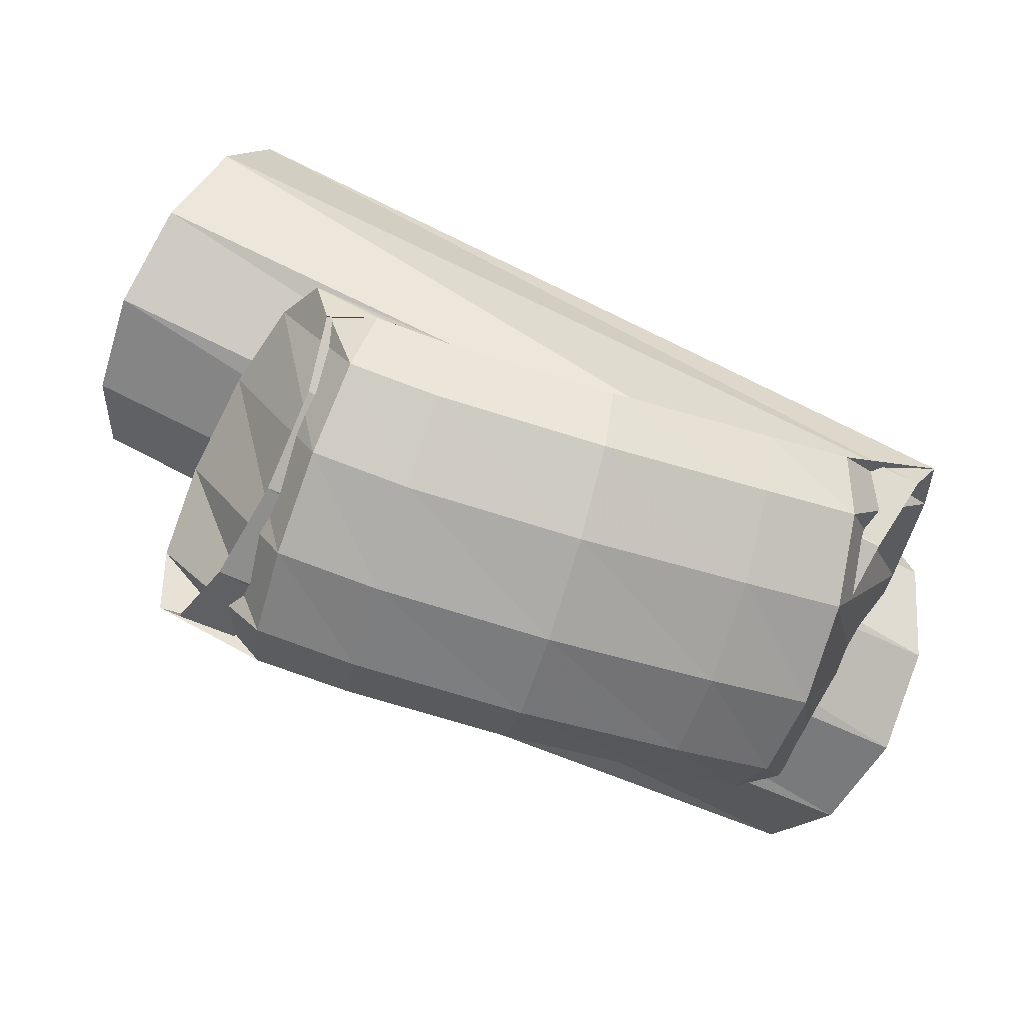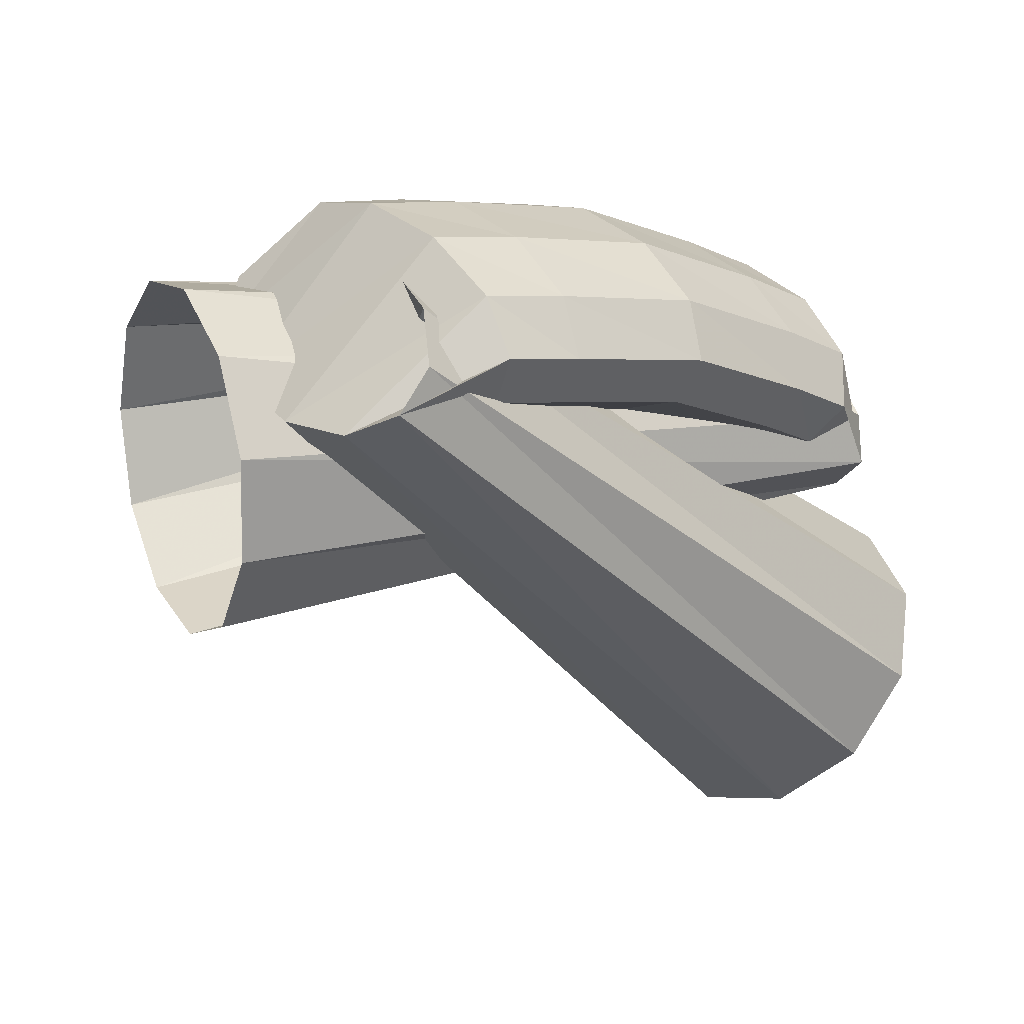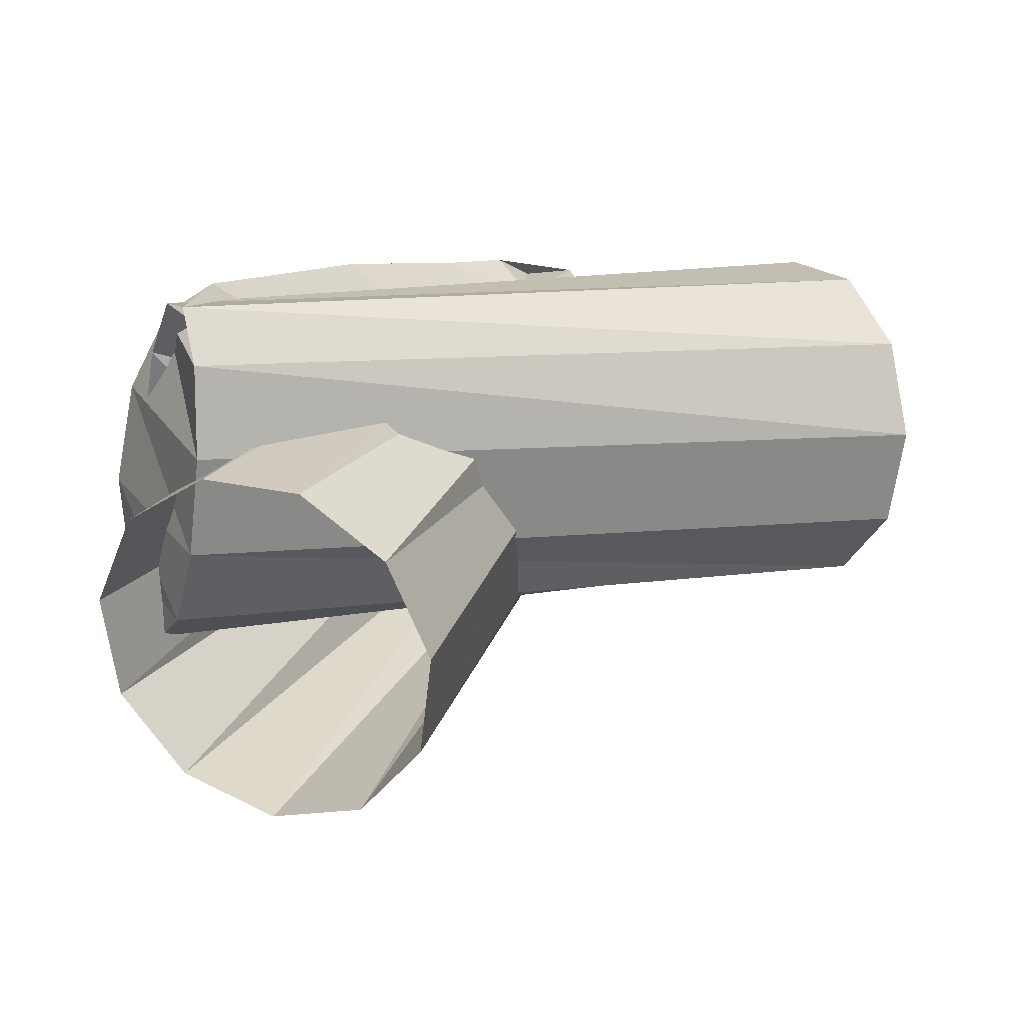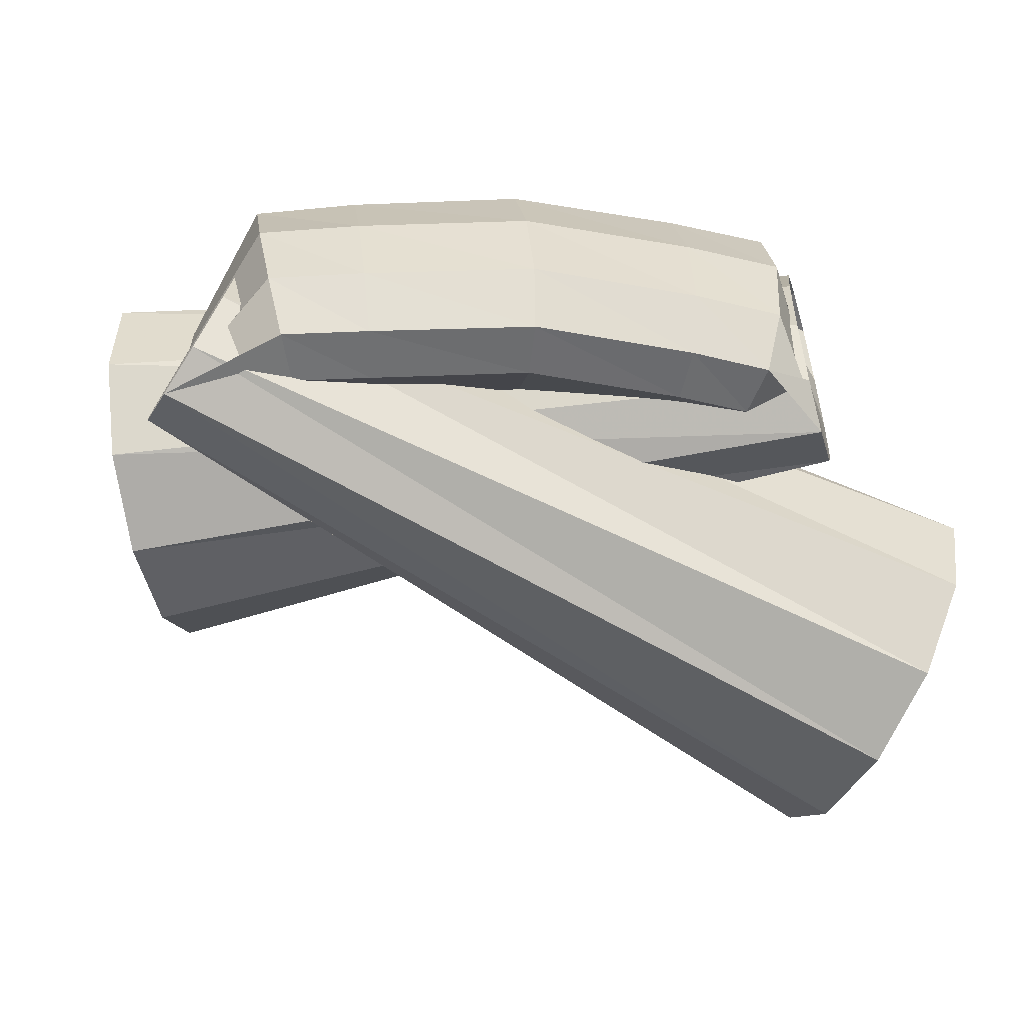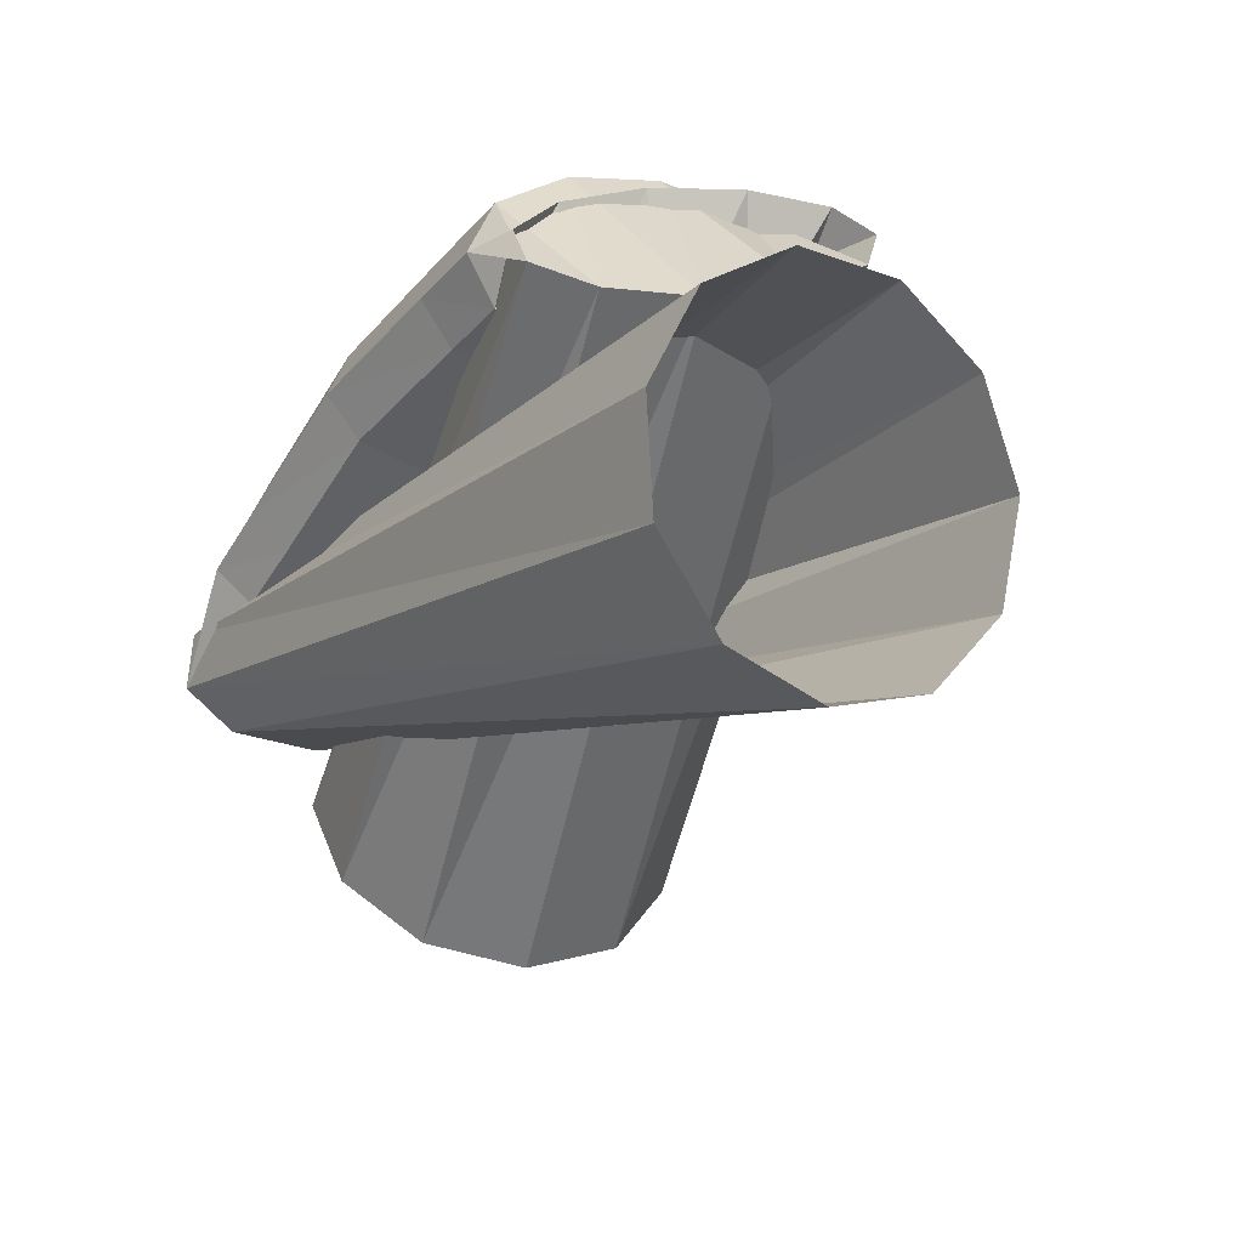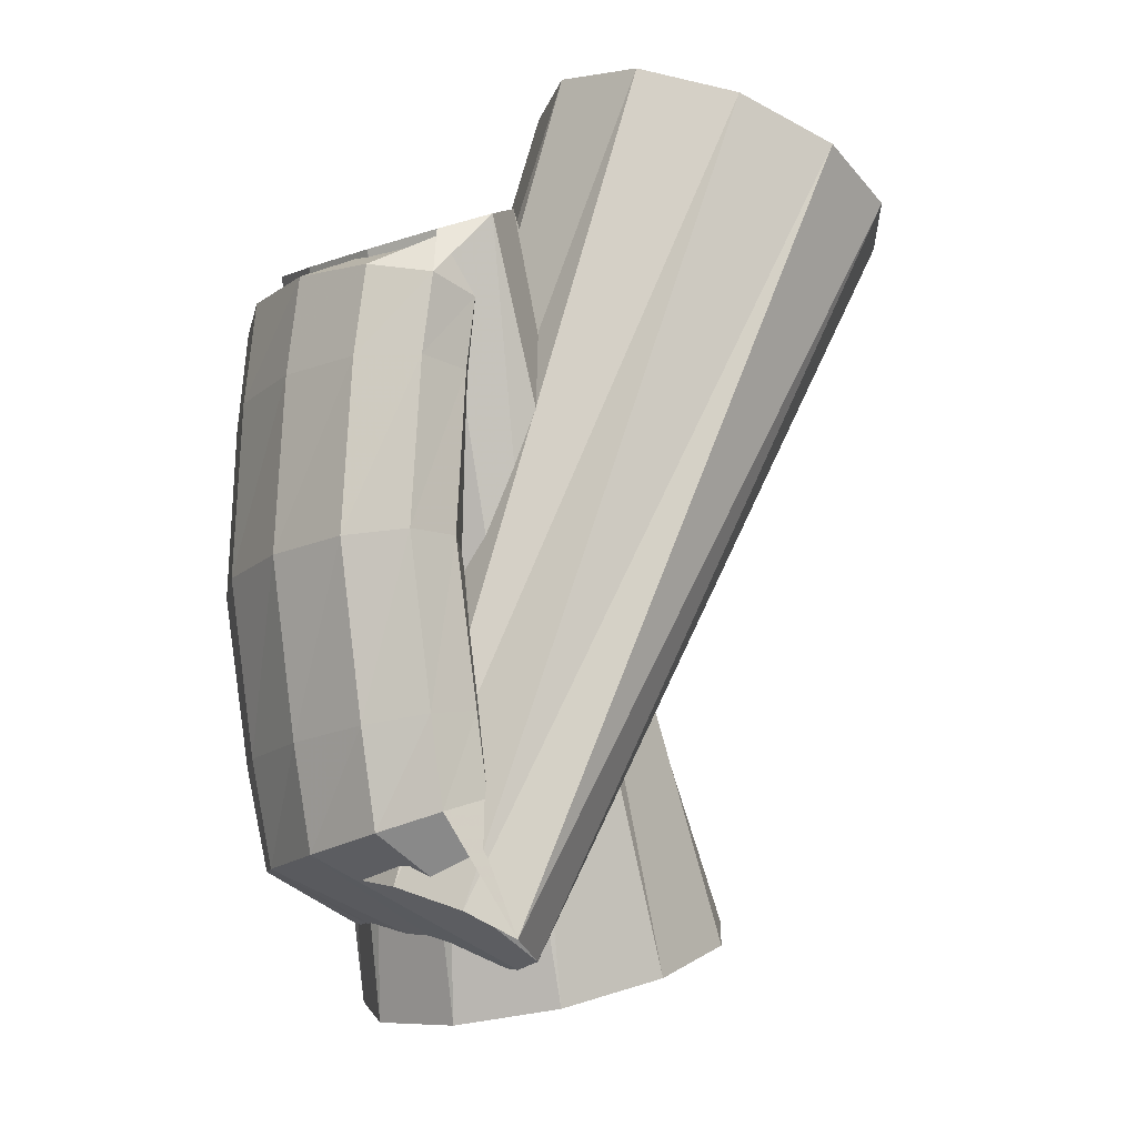
<metadata>
{"format":"obj","ext":"obj","renderer":"f3d","projection":"perspective","resolution":1024,"background":"white","views":[{"elev":41.1,"azim":2.7,"up":"+Y"},{"elev":-1.2,"azim":121.1,"up":"+Z"},{"elev":-11.1,"azim":126.5,"up":"+Y"},{"elev":-6.8,"azim":155.4,"up":"+Z"},{"elev":-42.9,"azim":-138.7,"up":"+Z"},{"elev":61.2,"azim":85.5,"up":"+Y"}]}
</metadata>
<code>
g tube1
v 136.3 125.8 194.8
v 135.5 123.1 195.4
v 135.3 120.5 194.5
v 135.9 118.6 192.5
v 137 118.1 189.9
v 138.3 119.2 187.7
v 139.4 121.5 186.4
v 139.9 124.2 186.5
v 139.6 126.6 188
v 138.8 127.8 190.4
v 137.5 127.5 192.9
v 136.3 125.8 194.8
v 156.2 120.4 201.9
v 155.3 118 202.8
v 154.9 115.9 202.8
v 155.3 114.8 201.9
v 156.1 115 200.4
v 157.3 116.5 198.8
v 158.4 118.8 197.6
v 159.1 121.1 197.1
v 159.1 122.8 197.6
v 158.5 123.3 198.8
v 157.4 122.4 200.4
v 156.2 120.4 201.9
v 154.2 119.2 198.7
v 153.6 116.9 200.1
v 153.5 115.7 201.8
v 153.9 115.8 203.2
v 154.7 117.2 203.9
v 155.6 119.5 203.5
v 156.3 121.9 202.4
v 156.6 123.8 200.7
v 156.5 124.4 199.1
v 155.9 123.6 198
v 155 121.6 197.9
v 154.2 119.2 198.7
v 152.3 119.8 198.8
v 151.7 117.6 200.4
v 151.4 116.5 202.2
v 151.6 116.7 203.6
v 152.2 118.2 204.2
v 153 120.5 203.9
v 153.8 122.9 202.6
v 154.2 124.6 200.9
v 154.3 125.1 199.2
v 153.9 124.2 198.2
v 153.2 122.2 198
v 152.3 119.8 198.8
v 148.5 121.1 199.1
v 147.8 119 200.7
v 147.5 117.9 202.5
v 147.5 118.2 203.9
v 147.9 119.7 204.5
v 148.7 122.1 204.1
v 149.4 124.5 202.8
v 150 126.2 201.1
v 150.1 126.6 199.4
v 149.9 125.6 198.4
v 149.3 123.6 198.2
v 148.5 121.1 199.1
v 144.5 122 198.7
v 143.8 120 200.3
v 143.3 118.9 202.1
v 143.2 119.2 203.5
v 143.5 120.9 204
v 144.2 123.2 203.6
v 145 125.6 202.3
v 145.6 127.2 200.5
v 145.9 127.6 198.9
v 145.8 126.6 197.8
v 145.3 124.5 197.8
v 144.5 122 198.7
v 142.7 122.5 198.4
v 141.8 120.5 200
v 141.1 119.5 201.7
v 140.8 119.9 203.1
v 140.9 121.6 203.6
v 141.6 123.9 203.2
v 142.5 126.3 201.8
v 143.3 127.8 200.1
v 143.9 128.1 198.5
v 144 127 197.5
v 143.5 125 197.5
v 142.7 122.5 198.4
v 141.2 124.9 201.7
v 139.9 122.7 202.6
v 138.6 120.9 202.5
v 137.9 120.2 201.5
v 137.8 120.8 199.8
v 138.5 122.4 198.1
v 139.8 124.6 196.8
v 141.1 126.7 196.4
v 142.1 127.9 196.9
v 142.6 128 198.3
v 142.2 126.9 200.1
v 141.2 124.9 201.7
v 158.3 115.4 201.2
v 156.9 113 201.7
v 155.4 110.9 200.7
v 154.2 109.6 198.4
v 153.8 109.7 195.6
v 154.3 111.1 193.2
v 155.5 113.3 192
v 157 115.7 192.2
v 158.4 117.4 193.9
v 159.2 118 196.6
v 159.2 117.2 199.3
v 158.3 115.4 201.2
f 1 2 14
f 14 13 1
f 2 3 15
f 15 14 2
f 3 4 16
f 16 15 3
f 4 5 17
f 17 16 4
f 5 6 18
f 18 17 5
f 6 7 19
f 19 18 6
f 7 8 20
f 20 19 7
f 8 9 21
f 21 20 8
f 9 10 22
f 22 21 9
f 10 11 23
f 23 22 10
f 11 12 24
f 24 23 11
f 13 14 26
f 26 25 13
f 14 15 27
f 27 26 14
f 15 16 28
f 28 27 15
f 16 17 29
f 29 28 16
f 17 18 30
f 30 29 17
f 18 19 31
f 31 30 18
f 19 20 32
f 32 31 19
f 20 21 33
f 33 32 20
f 21 22 34
f 34 33 21
f 22 23 35
f 35 34 22
f 23 24 36
f 36 35 23
f 25 26 38
f 38 37 25
f 26 27 39
f 39 38 26
f 27 28 40
f 40 39 27
f 28 29 41
f 41 40 28
f 29 30 42
f 42 41 29
f 30 31 43
f 43 42 30
f 31 32 44
f 44 43 31
f 32 33 45
f 45 44 32
f 33 34 46
f 46 45 33
f 34 35 47
f 47 46 34
f 35 36 48
f 48 47 35
f 37 38 50
f 50 49 37
f 38 39 51
f 51 50 38
f 39 40 52
f 52 51 39
f 40 41 53
f 53 52 40
f 41 42 54
f 54 53 41
f 42 43 55
f 55 54 42
f 43 44 56
f 56 55 43
f 44 45 57
f 57 56 44
f 45 46 58
f 58 57 45
f 46 47 59
f 59 58 46
f 47 48 60
f 60 59 47
f 49 50 62
f 62 61 49
f 50 51 63
f 63 62 50
f 51 52 64
f 64 63 51
f 52 53 65
f 65 64 52
f 53 54 66
f 66 65 53
f 54 55 67
f 67 66 54
f 55 56 68
f 68 67 55
f 56 57 69
f 69 68 56
f 57 58 70
f 70 69 57
f 58 59 71
f 71 70 58
f 59 60 72
f 72 71 59
f 61 62 74
f 74 73 61
f 62 63 75
f 75 74 62
f 63 64 76
f 76 75 63
f 64 65 77
f 77 76 64
f 65 66 78
f 78 77 65
f 66 67 79
f 79 78 66
f 67 68 80
f 80 79 67
f 68 69 81
f 81 80 68
f 69 70 82
f 82 81 69
f 70 71 83
f 83 82 70
f 71 72 84
f 84 83 71
f 73 74 86
f 86 85 73
f 74 75 87
f 87 86 74
f 75 76 88
f 88 87 75
f 76 77 89
f 89 88 76
f 77 78 90
f 90 89 77
f 78 79 91
f 91 90 78
f 79 80 92
f 92 91 79
f 80 81 93
f 93 92 80
f 81 82 94
f 94 93 81
f 82 83 95
f 95 94 82
f 83 84 96
f 96 95 83
f 85 86 98
f 98 97 85
f 86 87 99
f 99 98 86
f 87 88 100
f 100 99 87
f 88 89 101
f 101 100 88
f 89 90 102
f 102 101 89
f 90 91 103
f 103 102 90
f 91 92 104
f 104 103 91
f 92 93 105
f 105 104 92
f 93 94 106
f 106 105 93
f 94 95 107
f 107 106 94
f 95 96 108
f 108 107 95
g

</code>
